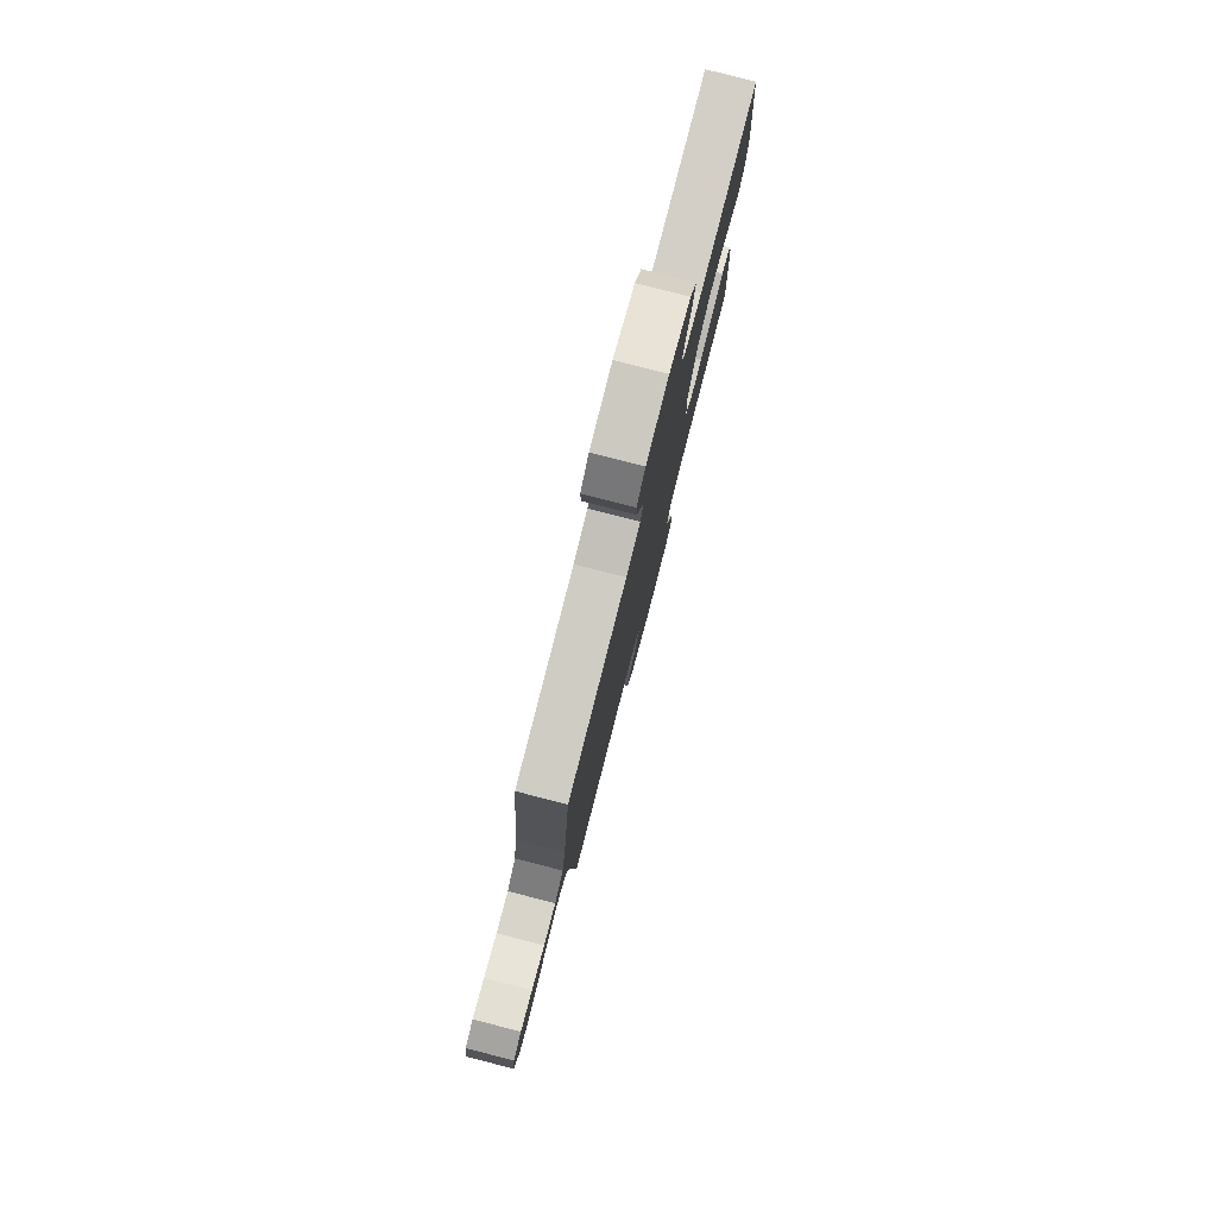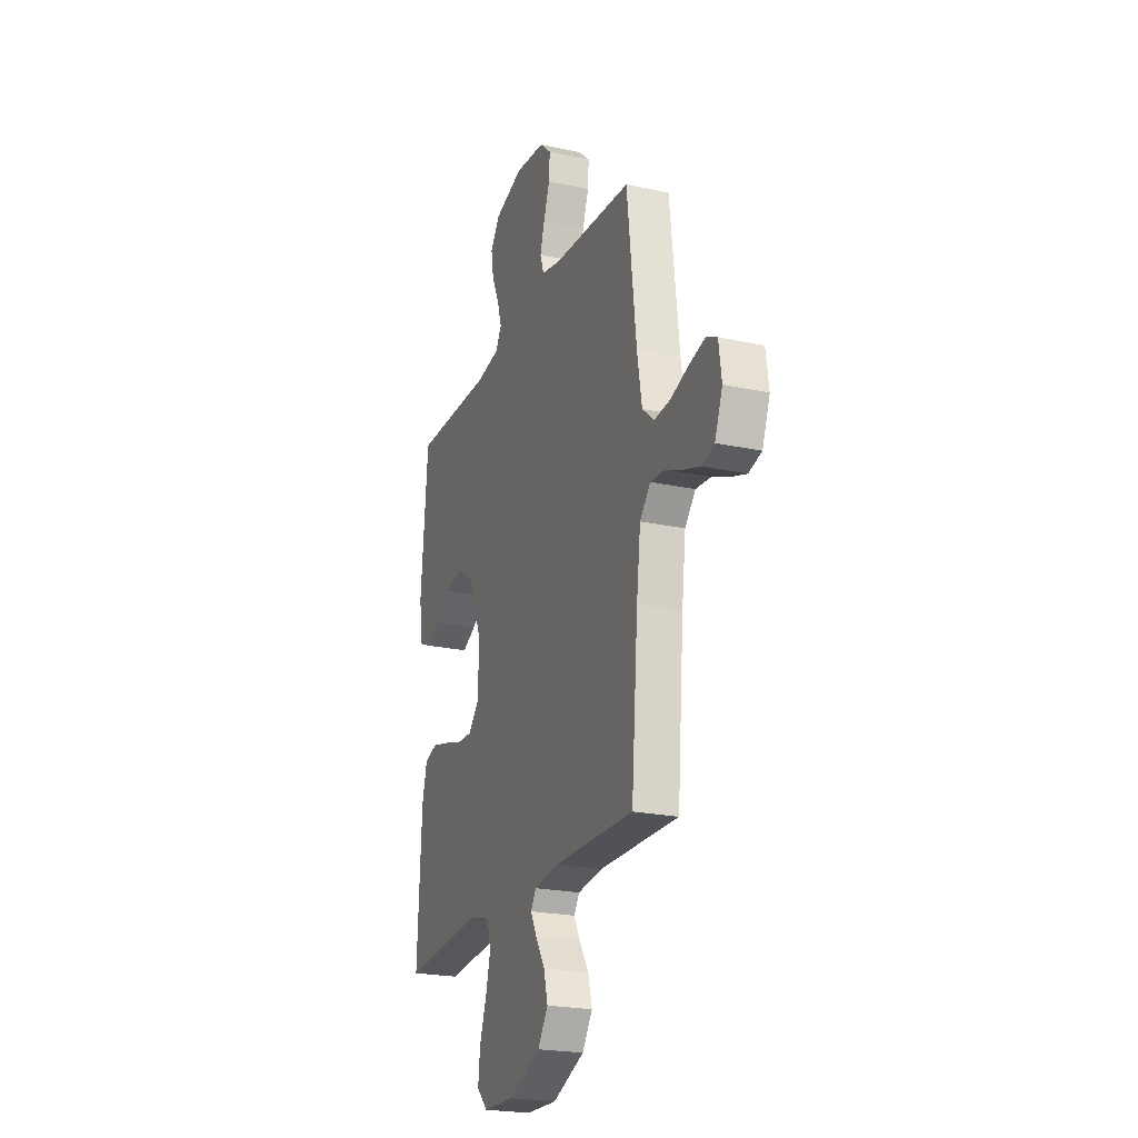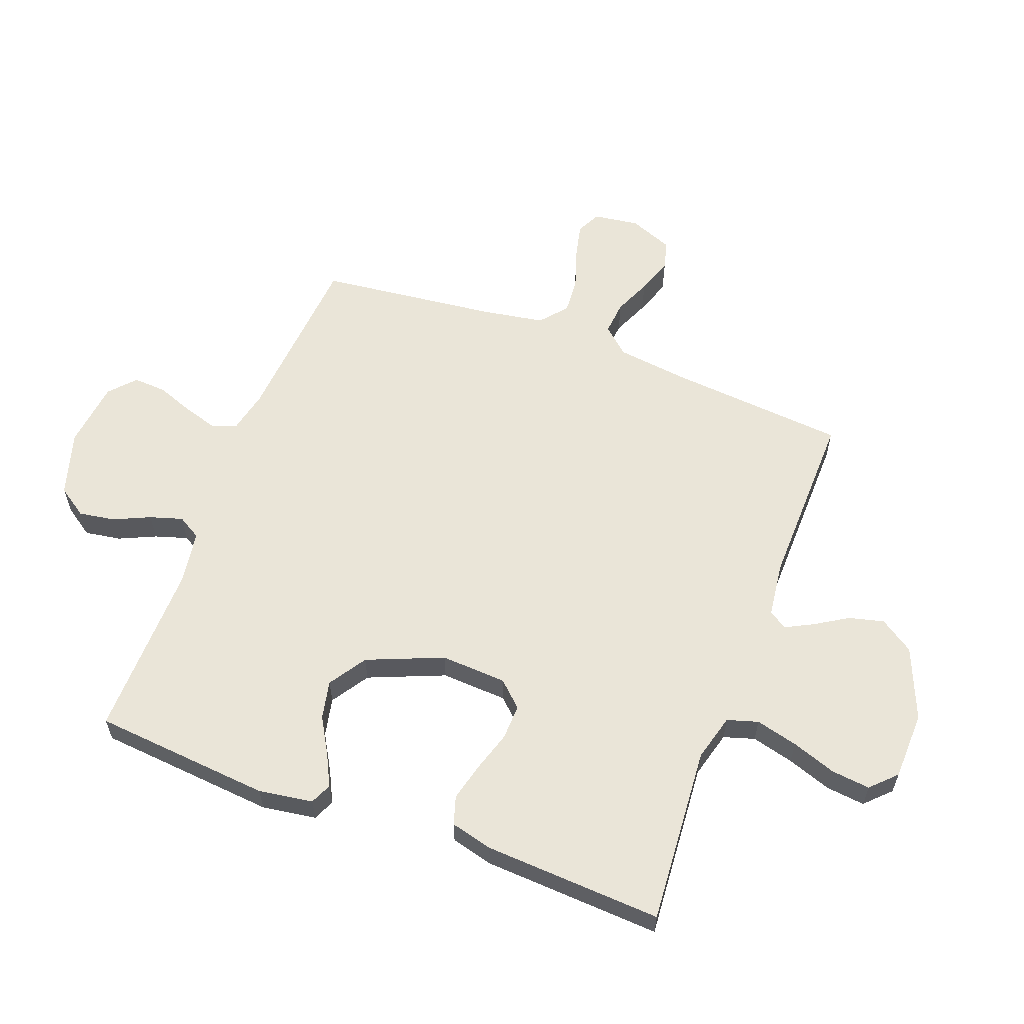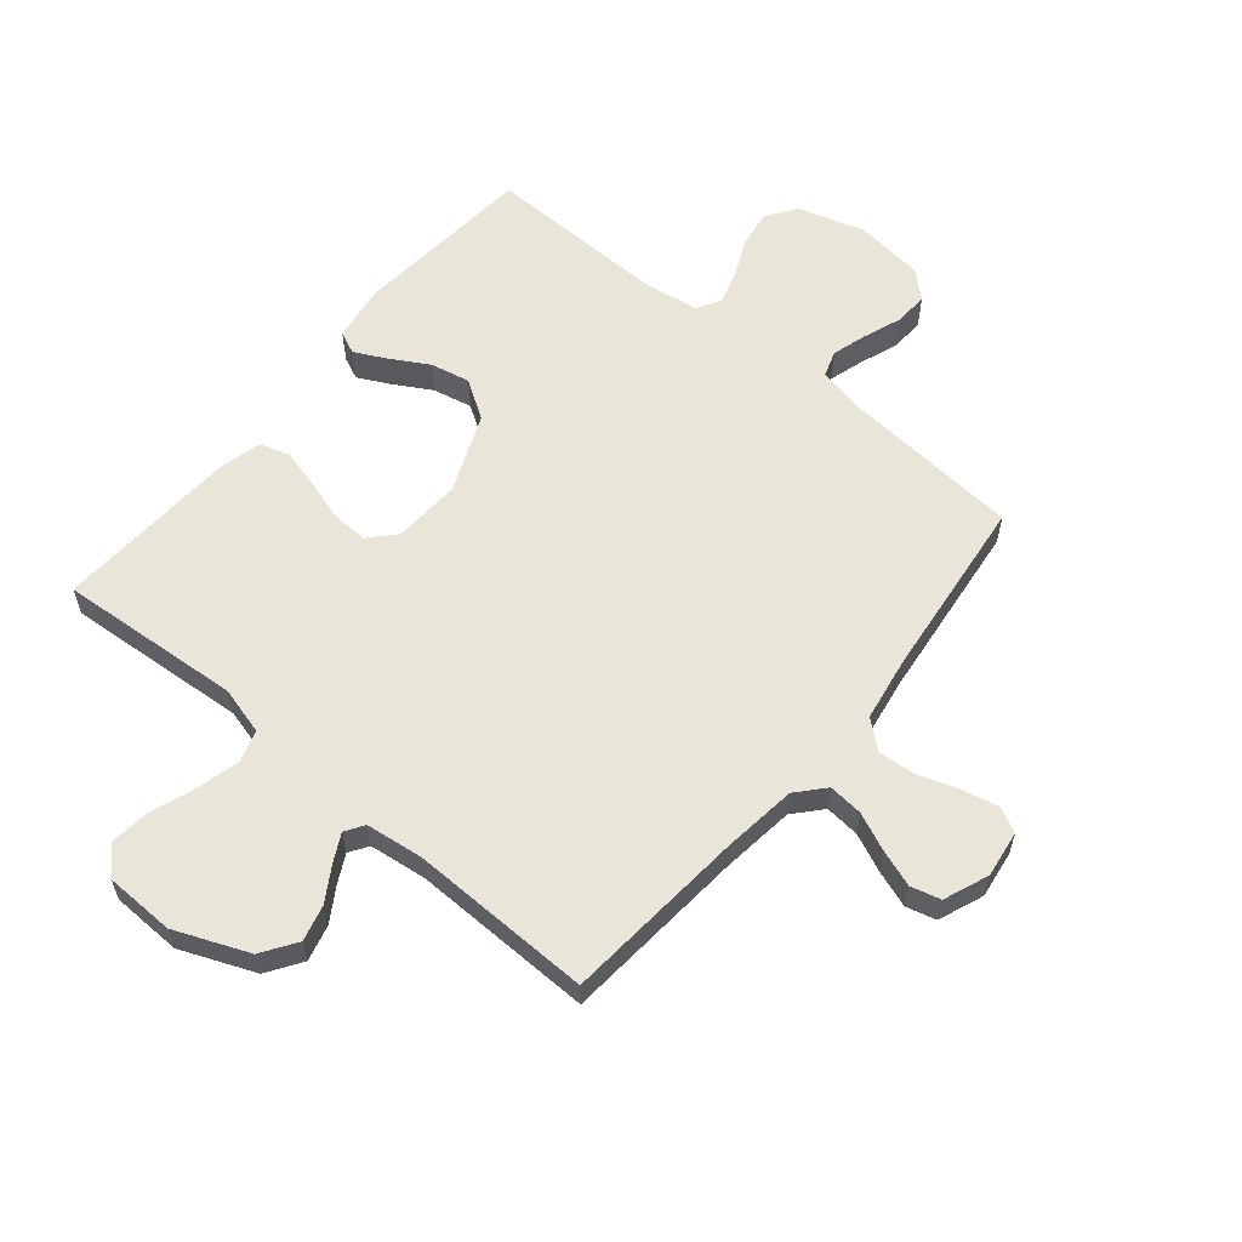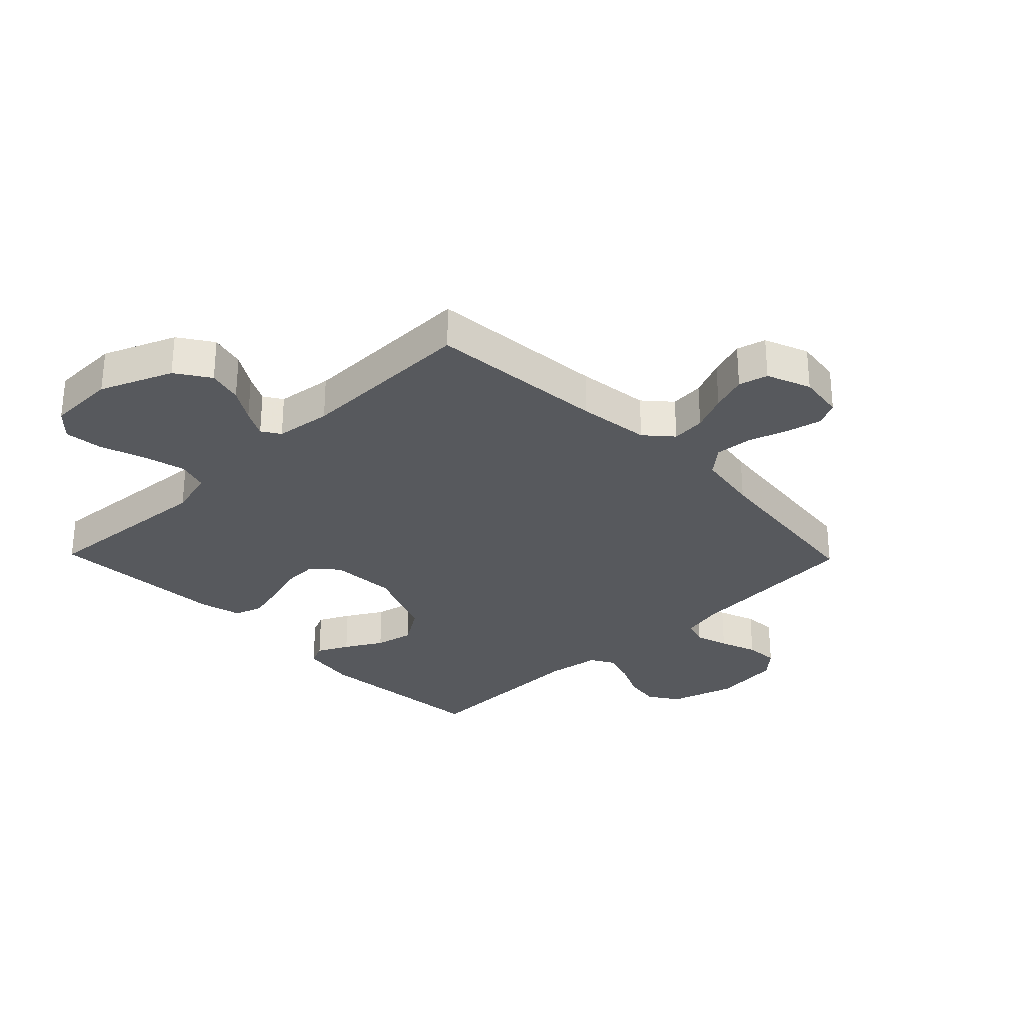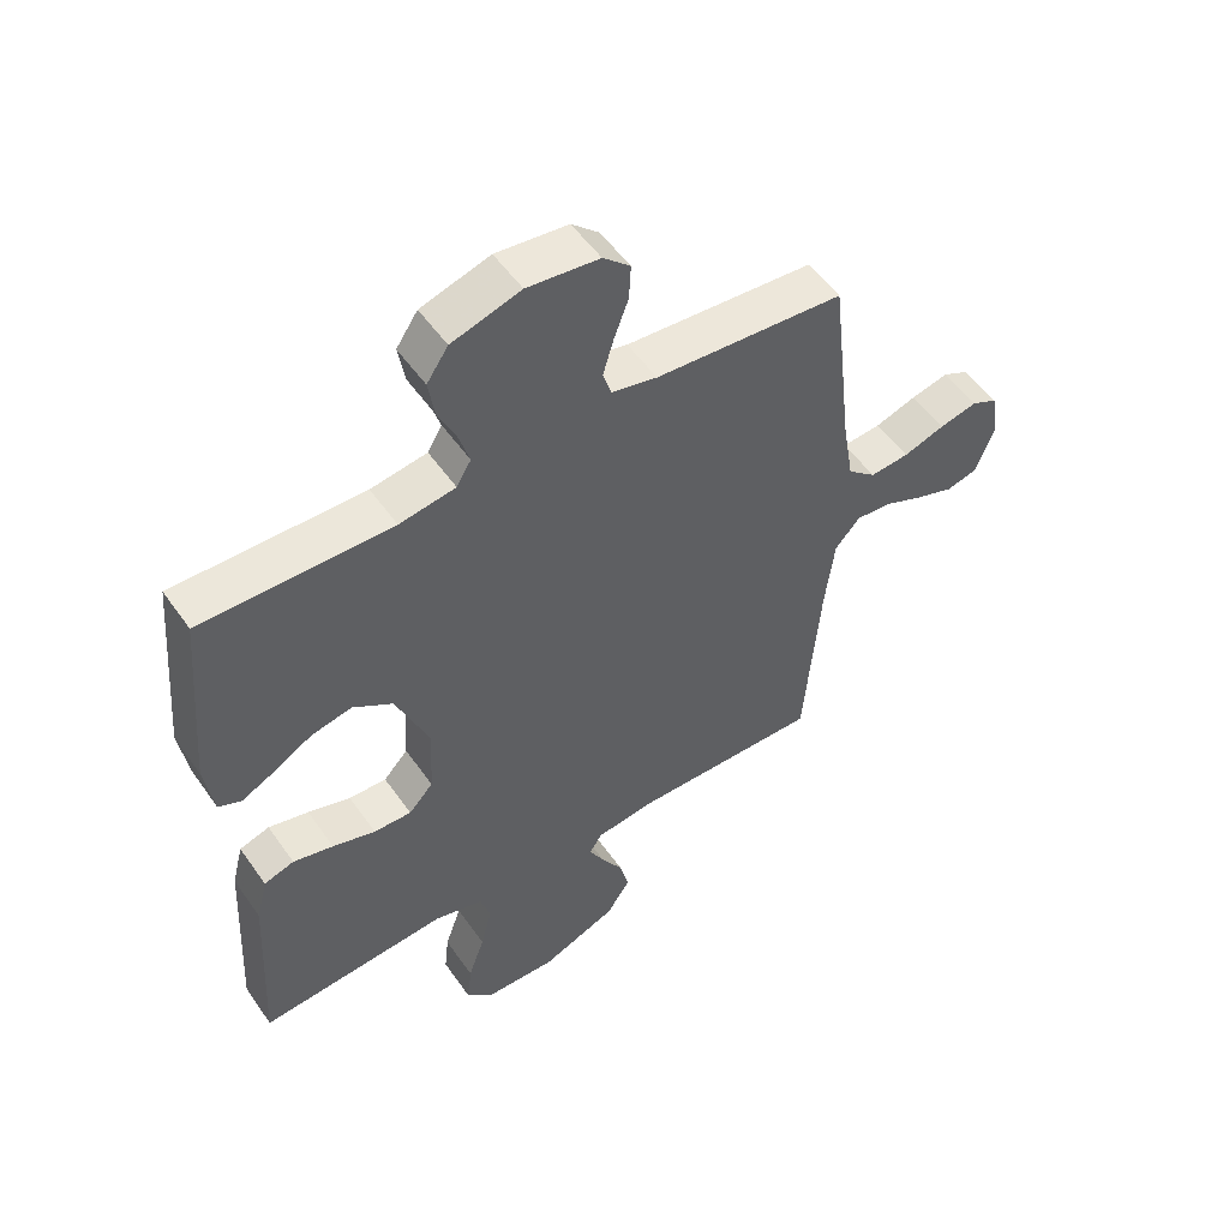
<metadata>
{"format":"obj","ext":"obj","renderer":"f3d","projection":"perspective","resolution":1024,"background":"white","views":[{"elev":80.0,"azim":-75.6,"up":"+Z"},{"elev":-22.5,"azim":-110.5,"up":"+Z"},{"elev":59.5,"azim":110.7,"up":"+Y"},{"elev":59.7,"azim":-140.2,"up":"+Y"},{"elev":-29.6,"azim":-135.8,"up":"+Y"},{"elev":53.0,"azim":145.8,"up":"+Z"}]}
</metadata>
<code>
v 0.5 0.07 -0.5
v 0.2 0.07 -0.477
v 0.121 0.07 -0.498
v 0.105 0.07 -0.55
v 0.123 0.07 -0.621
v 0.149 0.07 -0.696
v 0.156 0.07 -0.761
v 0.115 0.07 -0.802
v 0 0.07 -0.805
v -0.121 0.07 -0.755
v -0.159 0.07 -0.698
v -0.144 0.07 -0.639
v -0.11 0.07 -0.584
v -0.086 0.07 -0.538
v -0.106 0.07 -0.507
v -0.2 0.07 -0.495
v -0.5 0.07 -0.5
v -0.525 0.07 -0.2
v -0.54 0.07 -0.079
v -0.58 0.07 -0.034
v -0.637 0.07 -0.039
v -0.699 0.07 -0.066
v -0.76 0.07 -0.087
v -0.809 0.07 -0.074
v -0.838 0.07 0
v -0.827 0.07 0.077
v -0.786 0.07 0.097
v -0.726 0.07 0.083
v -0.66 0.07 0.061
v -0.598 0.07 0.056
v -0.553 0.07 0.094
v -0.535 0.07 0.2
v -0.5 0.07 0.5
v -0.2 0.07 0.523
v -0.128 0.07 0.539
v -0.114 0.07 0.581
v -0.131 0.07 0.638
v -0.154 0.07 0.7
v -0.157 0.07 0.756
v -0.114 0.07 0.795
v 0 0.07 0.808
v 0.109 0.07 0.775
v 0.143 0.07 0.725
v 0.133 0.07 0.664
v 0.105 0.07 0.603
v 0.088 0.07 0.548
v 0.111 0.07 0.509
v 0.2 0.07 0.495
v 0.5 0.07 0.5
v 0.526 0.07 0.2
v 0.512 0.07 0.109
v 0.476 0.07 0.093
v 0.424 0.07 0.119
v 0.362 0.07 0.155
v 0.297 0.07 0.169
v 0.234 0.07 0.128
v 0.181 0.07 0
v 0.187 0.07 -0.111
v 0.226 0.07 -0.153
v 0.286 0.07 -0.151
v 0.354 0.07 -0.13
v 0.418 0.07 -0.114
v 0.466 0.07 -0.129
v 0.484 0.07 -0.2
v 0.5 0 -0.5
v 0.2 0 -0.477
v 0.121 0 -0.498
v 0.105 0 -0.55
v 0.123 0 -0.621
v 0.149 0 -0.696
v 0.156 0 -0.761
v 0.115 0 -0.802
v 0 0 -0.805
v -0.121 0 -0.755
v -0.159 0 -0.698
v -0.144 0 -0.639
v -0.11 0 -0.584
v -0.086 0 -0.538
v -0.106 0 -0.507
v -0.2 0 -0.495
v -0.5 0 -0.5
v -0.525 0 -0.2
v -0.54 0 -0.079
v -0.58 0 -0.034
v -0.637 0 -0.039
v -0.699 0 -0.066
v -0.76 0 -0.087
v -0.809 0 -0.074
v -0.838 0 0
v -0.827 0 0.077
v -0.786 0 0.097
v -0.726 0 0.083
v -0.66 0 0.061
v -0.598 0 0.056
v -0.553 0 0.094
v -0.535 0 0.2
v -0.5 0 0.5
v -0.2 0 0.523
v -0.128 0 0.539
v -0.114 0 0.581
v -0.131 0 0.638
v -0.154 0 0.7
v -0.157 0 0.756
v -0.114 0 0.795
v 0 0 0.808
v 0.109 0 0.775
v 0.143 0 0.725
v 0.133 0 0.664
v 0.105 0 0.603
v 0.088 0 0.548
v 0.111 0 0.509
v 0.2 0 0.495
v 0.5 0 0.5
v 0.526 0 0.2
v 0.512 0 0.109
v 0.476 0 0.093
v 0.424 0 0.119
v 0.362 0 0.155
v 0.297 0 0.169
v 0.234 0 0.128
v 0.181 0 0
v 0.187 0 -0.111
v 0.226 0 -0.153
v 0.286 0 -0.151
v 0.354 0 -0.13
v 0.418 0 -0.114
v 0.466 0 -0.129
v 0.484 0 -0.2
f 63 64 1 2
f 60 61 62 63
f 60 63 2 3
f 59 60 3
f 58 59 3 4
f 57 58 4
f 51 52 53 54
f 49 50 51 54
f 48 49 54 55
f 47 48 55 56
f 42 43 44 45
f 42 45 46
f 41 42 46
f 40 41 46
f 37 38 39 40
f 36 37 40 46
f 35 36 46 47
f 32 33 34
f 31 32 34 35
f 26 27 28 29
f 24 25 26 29
f 24 29 30
f 21 22 23 24
f 21 24 30
f 20 21 30 31
f 16 17 18
f 15 16 18 19
f 10 11 12 13
f 10 13 14
f 9 10 14
f 8 9 14
f 5 6 7 8
f 4 5 8 14
f 57 4 14 15
f 35 47 56 57
f 20 31 35 57
f 15 19 20 57
f 66 65 128 127
f 127 126 125 124
f 67 66 127 124
f 67 124 123
f 68 67 123 122
f 68 122 121
f 118 117 116 115
f 118 115 114 113
f 119 118 113 112
f 120 119 112 111
f 109 108 107 106
f 110 109 106
f 110 106 105
f 110 105 104
f 104 103 102 101
f 110 104 101 100
f 111 110 100 99
f 98 97 96
f 99 98 96 95
f 93 92 91 90
f 93 90 89 88
f 94 93 88
f 88 87 86 85
f 94 88 85
f 95 94 85 84
f 82 81 80
f 83 82 80 79
f 77 76 75 74
f 78 77 74
f 78 74 73
f 78 73 72
f 72 71 70 69
f 78 72 69 68
f 79 78 68 121
f 121 120 111 99
f 121 99 95 84
f 121 84 83 79
f 1 65 66 2
f 2 66 67 3
f 3 67 68 4
f 4 68 69 5
f 5 69 70 6
f 6 70 71 7
f 7 71 72 8
f 8 72 73 9
f 9 73 74 10
f 10 74 75 11
f 11 75 76 12
f 12 76 77 13
f 13 77 78 14
f 14 78 79 15
f 15 79 80 16
f 16 80 81 17
f 17 81 82 18
f 18 82 83 19
f 19 83 84 20
f 20 84 85 21
f 21 85 86 22
f 22 86 87 23
f 23 87 88 24
f 24 88 89 25
f 25 89 90 26
f 26 90 91 27
f 27 91 92 28
f 28 92 93 29
f 29 93 94 30
f 30 94 95 31
f 31 95 96 32
f 32 96 97 33
f 33 97 98 34
f 34 98 99 35
f 35 99 100 36
f 36 100 101 37
f 37 101 102 38
f 38 102 103 39
f 39 103 104 40
f 40 104 105 41
f 41 105 106 42
f 42 106 107 43
f 43 107 108 44
f 44 108 109 45
f 45 109 110 46
f 46 110 111 47
f 47 111 112 48
f 48 112 113 49
f 49 113 114 50
f 50 114 115 51
f 51 115 116 52
f 52 116 117 53
f 53 117 118 54
f 54 118 119 55
f 55 119 120 56
f 56 120 121 57
f 57 121 122 58
f 58 122 123 59
f 59 123 124 60
f 60 124 125 61
f 61 125 126 62
f 62 126 127 63
f 63 127 128 64
f 64 128 65 1

</code>
